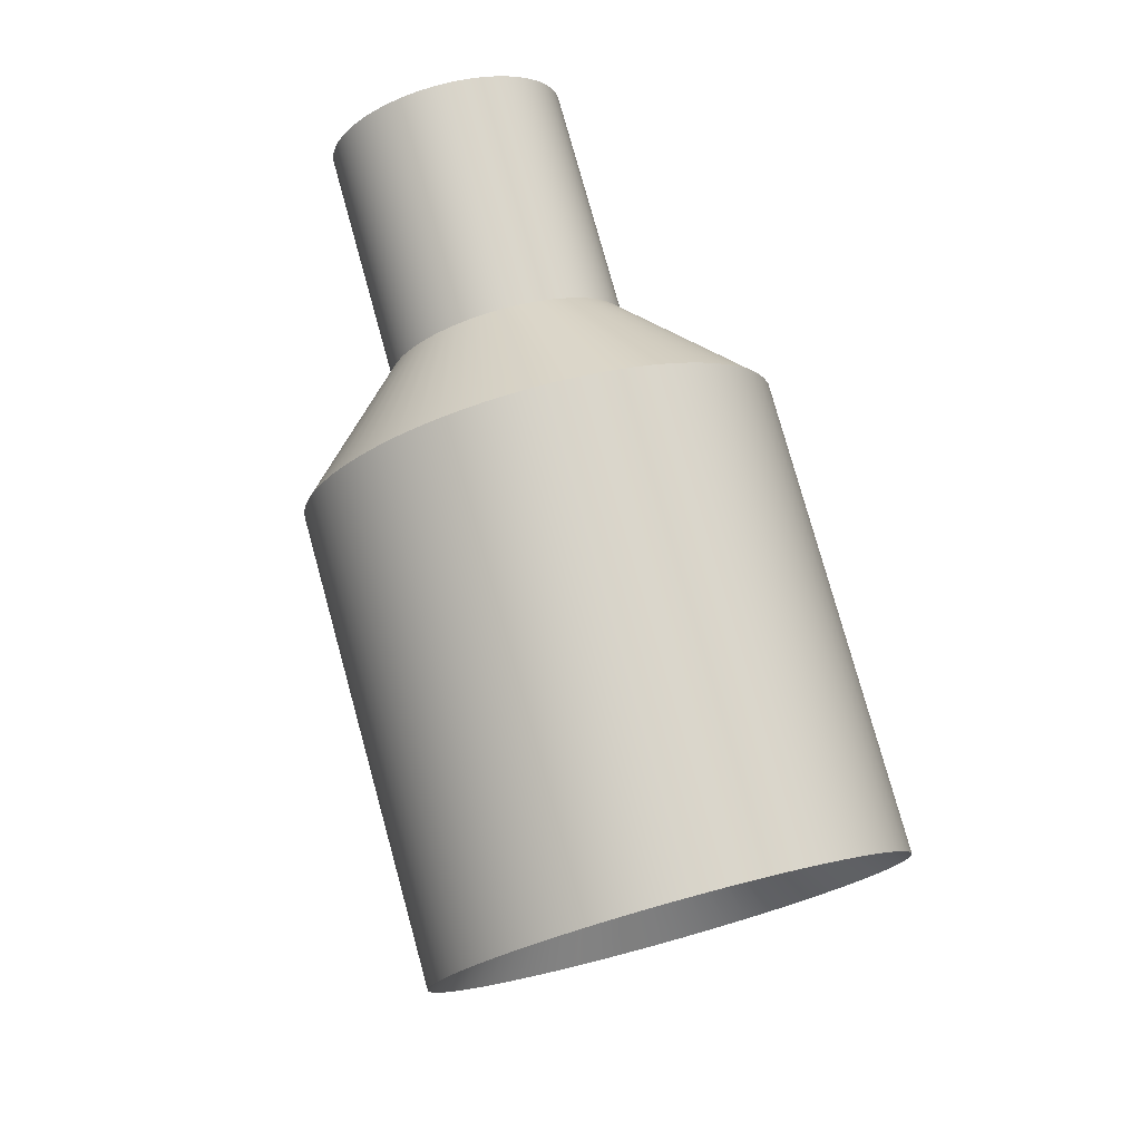
<metadata>
{"format":"obj","ext":"obj","renderer":"f3d","projection":"perspective","resolution":1024,"background":"white","views":[{"elev":77.1,"azim":-60.4,"up":"+Y"}]}
</metadata>
<code>
v 0.9904 0.1379 -0.009577
v 0.9951 0.1386 0.9952
v 0.9976 0.06931 -0.002378
v 1.998 0.06931 -1.002
v -1.002 0.06931 1.998
v -0.002436 0.06931 0.9976
v -1.019 0.2759 2.981
v -1.022 0.2053 1.978
v -1.01 0.1379 1.99
v -0.009637 0.1379 0.9904
v 0.9807 0.2759 0.9808
v -1.005 0.1386 2.995
v 1.99 0.1379 -1.01
v 0.9238 0.5412 0.9239
v -1.043 0.4105 2.957
v 0.9569 0.4105 0.957
v 0.9784 0.2053 -0.0215
v -0.02156 0.2053 0.9785
v 1.978 0.2053 -1.021
v -1.038 0.2706 1.962
v -0.05907 0.3333 0.941
v -0.03809 0.2706 0.962
v 1.962 0.2706 -1.038
v 0.9619 0.2706 -0.03803
v -1.118 0.6666 2.882
v -1.084 0.3928 1.916
v -1.059 0.3333 1.941
v 0.8819 0.6666 0.8819
v -1.076 0.5412 2.924
v 1.941 0.3333 -1.059
v 0.9409 0.3333 -0.05901
v 1.886 0.4486 -1.113
v 1.916 0.3928 -1.084
v 0.9157 0.3928 -0.08423
v -0.08429 0.3928 0.9158
v 0.8314 0.7857 0.8315
v -1.169 0.7857 2.831
v -1.114 0.4486 1.887
v 0.8865 0.4486 -0.1135
v -0.1135 0.4486 0.8865
v 0.773 0.8972 0.773
v -0.1828 0.5466 0.8172
v -0.1465 0.5 0.8536
v 0.7071 1 0.7071
v -1.227 0.8972 2.773
v 1.854 0.5 -1.146
v -1.146 0.5 1.854
v 0.8535 0.5 -0.1464
v -1.366 1.093 2.634
v -1.222 0.5879 1.778
v -1.183 0.5466 1.817
v 0.6344 1.093 0.6344
v -1.293 1 2.707
v 1.817 0.5466 -1.183
v 0.8172 0.5466 -0.1828
v 1.736 0.6236 -1.264
v 0.7777 0.5879 -0.2222
v 1.778 0.5879 -1.222
v -0.2222 0.5879 0.7778
v 0.5555 1.176 0.5556
v -1.444 1.176 2.556
v -1.264 0.6236 1.736
v 0.7357 0.6236 -0.2643
v -0.2643 0.6236 0.7357
v 0.4714 1.247 0.4714
v 0.6451 0.6767 -0.3548
v 0.3826 1.307 0.3827
v 0.6913 0.6533 -0.3086
v -1.529 1.247 2.471
v 1.691 0.6533 -1.309
v -1.309 0.6533 1.691
v -0.3087 0.6533 0.6914
v -1.71 1.353 2.29
v -1.402 0.6935 1.598
v -1.355 0.6767 1.645
v -0.3549 0.6767 0.6452
v 0.2902 1.353 0.2903
v -1.617 1.307 2.383
v 1.645 0.6767 -1.355
v 0.09798 1.407 0.09805
v -1.805 1.387 2.195
v 0.1951 1.387 0.1951
v 0.5975 0.6935 -0.4024
v -0.4025 0.6935 0.5976
v 1.597 0.6935 -1.402
v -1.451 0.7037 1.549
v -0.5 0.7071 0.5
v -0.451 0.7037 0.549
v 1.549 0.7037 -1.451
v 0.549 0.7037 -0.451
v -2 1.414 2
v -1.549 0.7037 1.451
v -1.5 0.7071 1.5
v -3.4e-05 1.414 3.4e-05
v -1.902 1.407 2.098
v 1.5 0.7071 -1.5
v 0.5 0.7071 -0.5
v 1.402 0.6935 -1.597
v 1.451 0.7037 -1.549
v 0.451 0.7037 -0.549
v -0.549 0.7037 0.451
v -0.09805 1.407 -0.09798
v -2.098 1.407 1.902
v -1.598 0.6935 1.402
v 0.4024 0.6935 -0.5975
v -0.5976 0.6935 0.4025
v -0.1951 1.387 -0.1951
v -0.6914 0.6533 0.3087
v -0.6452 0.6767 0.3549
v -0.2903 1.353 -0.2902
v -2.195 1.387 1.805
v 1.355 0.6767 -1.645
v -1.645 0.6767 1.355
v 0.3548 0.6767 -0.6451
v -2.383 1.307 1.617
v -1.736 0.6236 1.264
v -1.691 0.6533 1.309
v -0.3827 1.307 -0.3826
v -2.29 1.353 1.71
v 1.309 0.6533 -1.691
v 0.3086 0.6533 -0.6913
v 1.222 0.5879 -1.778
v 0.2643 0.6236 -0.7357
v 1.264 0.6236 -1.736
v -0.7357 0.6236 0.2643
v -0.4714 1.247 -0.4714
v -2.471 1.247 1.529
v -1.778 0.5879 1.222
v 0.2222 0.5879 -0.7777
v -0.7778 0.5879 0.2222
v -0.5556 1.176 -0.5555
v 0.1464 0.5 -0.8535
v -0.6344 1.093 -0.6343
v 0.1828 0.5466 -0.8172
v -2.556 1.176 1.444
v 1.183 0.5466 -1.817
v -1.817 0.5466 1.183
v -0.8172 0.5466 0.1828
v -2.707 1 1.293
v -1.887 0.4486 1.114
v -1.854 0.5 1.146
v -0.8536 0.5 0.1465
v -0.7071 1 -0.7071
v -2.634 1.093 1.366
v 1.146 0.5 -1.853
v -0.8315 0.7857 -0.8314
v -2.773 0.8972 1.227
v -0.773 0.8972 -0.773
v 0.1135 0.4486 -0.8865
v -0.8865 0.4486 0.1135
v 1.113 0.4486 -1.886
v -1.916 0.3928 1.084
v -0.941 0.3333 0.05908
v -0.9158 0.3928 0.0843
v 1.084 0.3928 -1.916
v 0.08423 0.3928 -0.9157
v -2.882 0.6666 1.118
v -1.962 0.2706 1.038
v -1.941 0.3333 1.059
v -0.882 0.6666 -0.8819
v -2.831 0.7857 1.169
v 1.059 0.3333 -1.941
v 0.059 0.3333 -0.9409
v 1.021 0.2053 -1.978
v 1.038 0.2706 -1.962
v 0.03802 0.2706 -0.9619
v -0.962 0.2706 0.0381
v -0.9239 0.5412 -0.9238
v -2.924 0.5412 1.076
v -1.978 0.2053 1.022
v 0.02149 0.2053 -0.9784
v -0.9785 0.2053 0.02157
v -0.957 0.4105 -0.9569
v -0.9976 0.06931 0.002444
v -0.9904 0.1379 0.009644
v -0.9808 0.2759 -0.9807
v -2.957 0.4105 1.043
v 1.01 0.1379 -1.99
v -1.99 0.1379 1.01
v 0.009567 0.1379 -0.9903
v -2.995 0.1386 1.005
v -2 0 1
v -1.998 0.06931 1.002
v -0.9952 0.1386 -0.9951
v -2.981 0.2759 1.019
v 1.002 0.06931 -1.998
v 0.002367 0.06931 -0.9975
v 1.002 -0.06931 -1.998
v -4e-05 0 -0.9999
v 1 1e-06 -2
v -1 0 3.7e-05
v -1 1e-06 -0.9999
v -3 0 1
v -1.998 -0.06931 1.002
v 0.002366 -0.06931 -0.9975
v -0.9976 -0.06931 0.002444
v -0.9952 -0.1386 -0.9951
v 0.02149 -0.2053 -0.9784
v -0.9808 -0.2759 -0.9807
v 0.009566 -0.1379 -0.9903
v -2.995 -0.1386 1.005
v 1.01 -0.1379 -1.99
v -1.99 -0.1379 1.01
v -0.9904 -0.1379 0.009645
v -2.957 -0.4105 1.043
v -1.962 -0.2706 1.038
v -1.978 -0.2053 1.022
v -0.9785 -0.2053 0.02157
v -0.957 -0.4105 -0.9569
v -2.981 -0.2759 1.019
v 1.021 -0.2053 -1.978
v -0.882 -0.6666 -0.8819
v -2.924 -0.5412 1.076
v -0.9239 -0.5412 -0.9238
v 0.03802 -0.2706 -0.9619
v -0.962 -0.2706 0.0381
v 1.038 -0.2706 -1.962
v -1.941 -0.3333 1.059
v -0.9158 -0.3928 0.0843
v -0.941 -0.3333 0.05908
v 1.059 -0.3333 -1.941
v 0.059 -0.3333 -0.9409
v -2.831 -0.7857 1.169
v -1.887 -0.4486 1.114
v -1.916 -0.3928 1.084
v -0.8315 -0.7857 -0.8314
v -2.882 -0.6666 1.118
v 1.084 -0.3928 -1.916
v 0.08422 -0.3928 -0.9157
v 1.146 -0.5 -1.853
v 1.113 -0.4486 -1.886
v 0.1134 -0.4486 -0.8865
v -0.8865 -0.4486 0.1135
v -0.773 -0.8972 -0.773
v -2.773 -0.8972 1.227
v -1.854 -0.5 1.146
v 0.1464 -0.5 -0.8535
v -0.8536 -0.5 0.1465
v -0.7071 -1 -0.7071
v -0.7778 -0.5879 0.2223
v -0.8172 -0.5466 0.1828
v -0.6344 -1.093 -0.6343
v -2.707 -1 1.293
v 1.183 -0.5466 -1.817
v -1.817 -0.5466 1.183
v 0.1828 -0.5466 -0.8171
v -2.556 -1.176 1.444
v -1.736 -0.6236 1.264
v -1.778 -0.5879 1.222
v -0.5556 -1.176 -0.5555
v -2.634 -1.093 1.366
v 1.222 -0.5879 -1.778
v 0.2222 -0.5879 -0.7777
v 1.309 -0.6533 -1.691
v 0.2643 -0.6236 -0.7356
v 1.264 -0.6236 -1.736
v -0.7357 -0.6236 0.2643
v -0.4714 -1.247 -0.4713
v -2.471 -1.247 1.529
v -1.691 -0.6533 1.309
v 0.3086 -0.6533 -0.6913
v -0.6914 -0.6533 0.3087
v -0.3827 -1.307 -0.3826
v 0.4024 -0.6935 -0.5975
v -0.2903 -1.353 -0.2902
v 0.3548 -0.6766 -0.6451
v -2.383 -1.307 1.617
v 1.355 -0.6766 -1.645
v -1.645 -0.6767 1.355
v -0.6452 -0.6767 0.3549
v -2.195 -1.387 1.805
v -1.549 -0.7037 1.451
v -1.598 -0.6935 1.402
v -0.5976 -0.6935 0.4025
v -0.1951 -1.387 -0.195
v -2.29 -1.353 1.71
v 1.402 -0.6935 -1.597
v -4.6e-05 -1.414 4.4e-05
v -2.098 -1.407 1.902
v -0.09806 -1.407 -0.09797
v 0.4509 -0.7037 -0.549
v -0.549 -0.7037 0.451
v 1.451 -0.7037 -1.549
v -1.5 -0.7071 1.5
v -0.451 -0.7037 0.549
v -0.5 -0.7071 0.5
v 1.5 -0.7071 -1.5
v 0.4999 -0.7071 -0.4999
v -1.902 -1.407 2.098
v -1.402 -0.6935 1.598
v -1.451 -0.7037 1.549
v 0.09797 -1.407 0.09806
v -2 -1.414 2
v 1.549 -0.7037 -1.451
v 0.549 -0.7037 -0.4509
v 1.645 -0.6766 -1.355
v 1.597 -0.6935 -1.402
v 0.5975 -0.6935 -0.4024
v -0.4025 -0.6935 0.5976
v 0.195 -1.387 0.1951
v -1.805 -1.387 2.195
v -1.355 -0.6766 1.645
v 0.6451 -0.6766 -0.3548
v -0.3549 -0.6767 0.6452
v 0.2902 -1.353 0.2903
v -0.2643 -0.6236 0.7357
v -0.3087 -0.6533 0.6914
v 0.3826 -1.307 0.3827
v -1.71 -1.353 2.29
v 1.691 -0.6533 -1.309
v -1.309 -0.6533 1.691
v 0.6913 -0.6533 -0.3086
v -1.529 -1.247 2.471
v -1.222 -0.5879 1.778
v -1.264 -0.6236 1.736
v 0.4713 -1.247 0.4714
v -1.617 -1.307 2.383
v 1.736 -0.6236 -1.264
v 0.7356 -0.6236 -0.2642
v 1.817 -0.5466 -1.183
v 0.7777 -0.5879 -0.2222
v 1.778 -0.5879 -1.222
v -0.2223 -0.5879 0.7778
v 0.5555 -1.176 0.5556
v -1.444 -1.176 2.556
v -1.183 -0.5466 1.817
v 0.8171 -0.5466 -0.1828
v -0.1828 -0.5466 0.8172
v 0.6343 -1.093 0.6344
v 0.8864 -0.4486 -0.1134
v 0.707 -1 0.7071
v 0.8535 -0.5 -0.1464
v -1.366 -1.093 2.634
v 1.853 -0.5 -1.146
v -1.146 -0.5 1.854
v -0.1465 -0.5 0.8536
v -1.227 -0.8972 2.773
v -1.084 -0.3928 1.916
v -1.114 -0.4486 1.887
v -0.1135 -0.4486 0.8865
v 0.773 -0.8972 0.773
v -1.293 -1 2.707
v 1.886 -0.4486 -1.113
v 0.8819 -0.6666 0.882
v -1.169 -0.7857 2.831
v 0.8314 -0.7857 0.8315
v 0.9157 -0.3928 -0.08421
v -0.08431 -0.3928 0.9158
v 1.916 -0.3928 -1.084
v -1.059 -0.3333 1.941
v -0.0381 -0.2706 0.962
v -0.05908 -0.3333 0.941
v 1.941 -0.3333 -1.059
v 0.9409 -0.3333 -0.05899
v -1.076 -0.5412 2.924
v -1.022 -0.2053 1.978
v -1.038 -0.2706 1.962
v 0.9238 -0.5412 0.9239
v -1.118 -0.6666 2.882
v 1.962 -0.2706 -1.038
v 0.9619 -0.2706 -0.03801
v 1.99 -0.1379 -1.01
v 1.978 -0.2053 -1.021
v 0.9784 -0.2053 -0.02148
v -0.02157 -0.2053 0.9785
v 0.9569 -0.4105 0.957
v -1.043 -0.4105 2.957
v -1.01 -0.1379 1.99
v 0.9903 -0.1379 -0.009556
v -0.009652 -0.1379 0.9904
v 0.9807 -0.2759 0.9808
v -4.4e-05 1e-06 1
v -1 0 1
v -0.002452 -0.06931 0.9976
v 0.9951 -0.1386 0.9952
v -1.019 -0.2759 2.981
v 1.998 -0.06931 -1.002
v -1.002 -0.06931 1.998
v 0.9975 -0.06931 -0.002356
v 0.9999 0 5.1e-05
v 0.9999 0 -0.9999
v 0.9999 0 1
v -1.005 -0.1386 2.995
v 2 0 -0.9999
v -1 0 2
v -1 0 3
f 1 2 3
f 381 4 384
f 386 5 385
f 3 382 380
f 385 6 372
f 2 386 382
f 4 380 384
f 7 8 9
f 5 10 6
f 11 12 2
f 13 3 4
f 381 13 4
f 12 9 5
f 14 15 16
f 17 11 1
f 9 18 10
f 16 7 11
f 19 1 13
f 381 19 13
f 20 21 22
f 23 17 19
f 15 20 8
f 24 16 17
f 8 22 18
f 25 26 27
f 28 29 14
f 30 24 23
f 29 27 20
f 31 14 24
f 34 28 31
f 27 35 21
f 36 25 28
f 33 31 30
f 37 38 26
f 39 36 34
f 26 40 35
f 41 37 36
f 32 34 33
f 44 45 41
f 46 39 32
f 381 46 32
f 45 47 38
f 48 41 39
f 38 43 40
f 49 50 51
f 47 42 43
f 52 53 44
f 54 48 46
f 381 54 46
f 53 51 47
f 55 44 48
f 56 57 58
f 57 52 55
f 51 59 42
f 60 49 52
f 58 55 54
f 381 58 54
f 381 56 58
f 61 62 50
f 63 60 57
f 64 373 59
f 50 64 59
f 65 61 60
f 66 67 68
f 67 69 65
f 70 63 56
f 381 70 56
f 69 71 62
f 68 65 63
f 72 373 64
f 62 72 64
f 73 74 75
f 76 373 72
f 71 76 72
f 77 78 67
f 79 68 70
f 381 79 70
f 78 75 71
f 80 81 82
f 83 77 66
f 84 373 76
f 75 84 76
f 82 73 77
f 85 66 79
f 381 85 79
f 86 87 88
f 89 83 85
f 381 89 85
f 81 86 74
f 90 82 83
f 88 373 84
f 74 88 84
f 91 92 93
f 94 95 80
f 96 90 89
f 381 96 89
f 95 93 86
f 97 80 90
f 87 373 88
f 381 98 99
f 100 94 97
f 101 373 87
f 93 101 87
f 102 91 94
f 99 97 96
f 381 99 96
f 103 104 92
f 105 102 100
f 106 373 101
f 92 106 101
f 107 103 102
f 98 100 99
f 108 373 109
f 110 111 107
f 112 105 98
f 381 112 98
f 111 113 104
f 114 107 105
f 109 373 106
f 104 109 106
f 115 116 117
f 113 108 109
f 118 119 110
f 120 114 112
f 381 120 112
f 119 117 113
f 121 110 114
f 122 123 124
f 123 118 121
f 125 373 108
f 117 125 108
f 126 115 118
f 124 121 120
f 381 124 120
f 381 122 124
f 127 128 116
f 129 126 123
f 130 373 125
f 116 130 125
f 131 127 126
f 132 133 134
f 133 135 131
f 136 129 122
f 381 136 122
f 135 137 128
f 134 131 129
f 138 373 130
f 128 138 130
f 139 140 141
f 142 373 138
f 137 142 138
f 143 144 133
f 145 134 136
f 381 145 136
f 144 141 137
f 146 147 148
f 149 143 132
f 150 373 142
f 141 150 142
f 148 139 143
f 151 132 145
f 381 151 145
f 152 153 154
f 155 149 151
f 381 155 151
f 147 152 140
f 156 148 149
f 154 373 150
f 140 154 150
f 157 158 159
f 160 161 146
f 162 156 155
f 381 162 155
f 161 159 152
f 163 146 156
f 153 373 154
f 381 164 165
f 166 160 163
f 167 373 153
f 159 167 153
f 168 157 160
f 165 163 162
f 381 165 162
f 169 170 158
f 171 168 166
f 172 373 167
f 158 172 167
f 173 169 168
f 164 166 165
f 174 373 175
f 176 177 173
f 178 171 164
f 381 178 164
f 177 179 170
f 180 173 171
f 175 373 172
f 170 175 172
f 181 182 183
f 179 174 175
f 184 185 176
f 186 180 178
f 381 186 178
f 185 183 179
f 187 176 180
f 188 189 190
f 189 184 187
f 191 373 174
f 183 191 174
f 192 181 184
f 190 187 186
f 381 190 186
f 381 188 190
f 193 194 182
f 195 192 189
f 196 373 191
f 182 196 191
f 197 193 192
f 198 199 200
f 199 201 197
f 202 195 188
f 381 202 188
f 201 203 194
f 200 197 195
f 204 373 196
f 194 204 196
f 205 206 207
f 208 373 204
f 203 208 204
f 209 210 199
f 211 200 202
f 381 211 202
f 210 207 203
f 212 213 214
f 215 209 198
f 216 373 208
f 207 216 208
f 214 205 209
f 217 198 211
f 381 217 211
f 218 219 220
f 221 215 217
f 381 221 217
f 213 218 206
f 222 214 215
f 220 373 216
f 206 220 216
f 223 224 225
f 226 227 212
f 228 222 221
f 381 228 221
f 227 225 218
f 229 212 222
f 219 373 220
f 381 230 231
f 232 226 229
f 233 373 219
f 225 233 219
f 234 223 226
f 231 229 228
f 381 231 228
f 235 236 224
f 237 234 232
f 238 373 233
f 224 238 233
f 239 235 234
f 230 232 231
f 240 373 241
f 242 243 239
f 244 237 230
f 381 244 230
f 243 245 236
f 246 239 237
f 241 373 238
f 236 241 238
f 247 248 249
f 245 240 241
f 250 251 242
f 252 246 244
f 381 252 244
f 251 249 245
f 253 242 246
f 254 255 256
f 255 250 253
f 257 373 240
f 249 257 240
f 258 247 250
f 256 253 252
f 381 256 252
f 381 254 256
f 259 260 248
f 261 258 255
f 262 373 257
f 248 262 257
f 263 259 258
f 264 265 266
f 265 267 263
f 268 261 254
f 381 268 254
f 267 269 260
f 266 263 261
f 270 373 262
f 260 270 262
f 271 272 273
f 274 373 270
f 269 274 270
f 275 276 265
f 277 266 268
f 381 277 268
f 276 273 269
f 278 279 280
f 281 275 264
f 282 373 274
f 273 282 274
f 280 271 275
f 283 264 277
f 381 283 277
f 284 285 286
f 287 281 283
f 381 287 283
f 279 284 272
f 288 280 281
f 286 373 282
f 272 286 282
f 289 290 291
f 292 293 278
f 294 288 287
f 381 294 287
f 293 291 284
f 295 278 288
f 285 373 286
f 381 296 297
f 298 292 295
f 299 373 285
f 291 299 285
f 300 289 292
f 297 295 294
f 381 297 294
f 301 302 290
f 303 300 298
f 304 373 299
f 290 304 299
f 305 301 300
f 296 298 297
f 306 373 307
f 308 309 305
f 310 303 296
f 381 310 296
f 309 311 302
f 312 305 303
f 307 373 304
f 302 307 304
f 313 314 315
f 311 306 307
f 316 317 308
f 318 312 310
f 381 318 310
f 317 315 311
f 319 308 312
f 320 321 322
f 321 316 319
f 323 373 306
f 315 323 306
f 324 313 316
f 322 319 318
f 381 322 318
f 381 320 322
f 325 326 314
f 327 324 321
f 328 373 323
f 314 328 323
f 329 325 324
f 330 331 332
f 331 333 329
f 334 327 320
f 381 334 320
f 333 335 326
f 332 329 327
f 336 373 328
f 326 336 328
f 337 338 339
f 340 373 336
f 335 340 336
f 341 342 331
f 343 332 334
f 381 343 334
f 342 339 335
f 344 345 346
f 347 341 330
f 348 373 340
f 339 348 340
f 346 337 341
f 349 330 343
f 381 349 343
f 350 351 352
f 353 347 349
f 381 353 349
f 345 350 338
f 354 346 347
f 352 373 348
f 338 352 348
f 355 356 357
f 358 359 344
f 360 354 353
f 381 360 353
f 359 357 350
f 361 344 354
f 351 373 352
f 381 362 363
f 364 358 361
f 365 373 351
f 357 365 351
f 366 355 358
f 363 361 360
f 381 363 360
f 367 368 356
f 369 366 364
f 370 373 365
f 356 370 365
f 371 367 366
f 362 364 363
f 372 373 374
f 375 376 371
f 377 369 362
f 381 377 362
f 376 378 368
f 379 371 369
f 374 373 370
f 368 374 370
f 378 372 374
f 382 383 375
f 384 379 377
f 381 384 377
f 383 385 378
f 380 375 379
f 1 11 2
f 386 12 5
f 3 2 382
f 385 5 6
f 2 12 386
f 4 3 380
f 7 15 8
f 5 9 10
f 11 7 12
f 13 1 3
f 12 7 9
f 14 29 15
f 17 16 11
f 9 8 18
f 16 15 7
f 19 17 1
f 20 27 21
f 23 24 17
f 15 29 20
f 24 14 16
f 8 20 22
f 25 37 26
f 28 25 29
f 30 31 24
f 29 25 27
f 31 28 14
f 34 36 28
f 27 26 35
f 36 37 25
f 33 34 31
f 37 45 38
f 39 41 36
f 26 38 40
f 41 45 37
f 32 39 34
f 44 53 45
f 46 48 39
f 45 53 47
f 48 44 41
f 38 47 43
f 49 61 50
f 47 51 42
f 52 49 53
f 54 55 48
f 53 49 51
f 55 52 44
f 56 63 57
f 57 60 52
f 51 50 59
f 60 61 49
f 58 57 55
f 61 69 62
f 63 65 60
f 50 62 64
f 65 69 61
f 66 77 67
f 67 78 69
f 70 68 63
f 69 78 71
f 68 67 65
f 62 71 72
f 73 81 74
f 71 75 76
f 77 73 78
f 79 66 68
f 78 73 75
f 80 95 81
f 83 82 77
f 75 74 84
f 82 81 73
f 85 83 66
f 86 93 87
f 89 90 83
f 81 95 86
f 90 80 82
f 74 86 88
f 91 103 92
f 94 91 95
f 96 97 90
f 95 91 93
f 97 94 80
f 100 102 94
f 93 92 101
f 102 103 91
f 99 100 97
f 103 111 104
f 105 107 102
f 92 104 106
f 107 111 103
f 98 105 100
f 110 119 111
f 112 114 105
f 111 119 113
f 114 110 107
f 104 113 109
f 115 127 116
f 113 117 108
f 118 115 119
f 120 121 114
f 119 115 117
f 121 118 110
f 122 129 123
f 123 126 118
f 117 116 125
f 126 127 115
f 124 123 121
f 127 135 128
f 129 131 126
f 116 128 130
f 131 135 127
f 132 143 133
f 133 144 135
f 136 134 129
f 135 144 137
f 134 133 131
f 128 137 138
f 139 147 140
f 137 141 142
f 143 139 144
f 145 132 134
f 144 139 141
f 146 161 147
f 149 148 143
f 141 140 150
f 148 147 139
f 151 149 132
f 152 159 153
f 155 156 149
f 147 161 152
f 156 146 148
f 140 152 154
f 157 169 158
f 160 157 161
f 162 163 156
f 161 157 159
f 163 160 146
f 166 168 160
f 159 158 167
f 168 169 157
f 165 166 163
f 169 177 170
f 171 173 168
f 158 170 172
f 173 177 169
f 164 171 166
f 176 185 177
f 178 180 171
f 177 185 179
f 180 176 173
f 170 179 175
f 181 193 182
f 179 183 174
f 184 181 185
f 186 187 180
f 185 181 183
f 187 184 176
f 188 195 189
f 189 192 184
f 183 182 191
f 192 193 181
f 190 189 187
f 193 201 194
f 195 197 192
f 182 194 196
f 197 201 193
f 198 209 199
f 199 210 201
f 202 200 195
f 201 210 203
f 200 199 197
f 194 203 204
f 205 213 206
f 203 207 208
f 209 205 210
f 211 198 200
f 210 205 207
f 212 227 213
f 215 214 209
f 207 206 216
f 214 213 205
f 217 215 198
f 218 225 219
f 221 222 215
f 213 227 218
f 222 212 214
f 206 218 220
f 223 235 224
f 226 223 227
f 228 229 222
f 227 223 225
f 229 226 212
f 232 234 226
f 225 224 233
f 234 235 223
f 231 232 229
f 235 243 236
f 237 239 234
f 224 236 238
f 239 243 235
f 230 237 232
f 242 251 243
f 244 246 237
f 243 251 245
f 246 242 239
f 236 245 241
f 247 259 248
f 245 249 240
f 250 247 251
f 252 253 246
f 251 247 249
f 253 250 242
f 254 261 255
f 255 258 250
f 249 248 257
f 258 259 247
f 256 255 253
f 259 267 260
f 261 263 258
f 248 260 262
f 263 267 259
f 264 275 265
f 265 276 267
f 268 266 261
f 267 276 269
f 266 265 263
f 260 269 270
f 271 279 272
f 269 273 274
f 275 271 276
f 277 264 266
f 276 271 273
f 278 293 279
f 281 280 275
f 273 272 282
f 280 279 271
f 283 281 264
f 284 291 285
f 287 288 281
f 279 293 284
f 288 278 280
f 272 284 286
f 289 301 290
f 292 289 293
f 294 295 288
f 293 289 291
f 295 292 278
f 59 373 42
f 43 42 373
f 298 300 292
f 291 290 299
f 300 301 289
f 297 298 295
f 43 373 40
f 301 309 302
f 303 305 300
f 290 302 304
f 305 309 301
f 296 303 298
f 40 373 35
f 308 317 309
f 310 312 303
f 309 317 311
f 312 308 305
f 35 373 21
f 302 311 307
f 313 325 314
f 311 315 306
f 22 21 373
f 316 313 317
f 318 319 312
f 317 313 315
f 319 316 308
f 320 327 321
f 321 324 316
f 315 314 323
f 324 325 313
f 322 321 319
f 22 373 18
f 325 333 326
f 327 329 324
f 314 326 328
f 329 333 325
f 330 341 331
f 331 342 333
f 334 332 327
f 333 342 335
f 332 331 329
f 326 335 336
f 337 345 338
f 18 373 10
f 335 339 340
f 6 10 373
f 341 337 342
f 343 330 332
f 373 372 6
f 342 337 339
f 344 359 345
f 347 346 341
f 339 338 348
f 346 345 337
f 349 347 330
f 350 357 351
f 353 354 347
f 33 381 32
f 345 359 350
f 354 344 346
f 338 350 352
f 355 367 356
f 358 355 359
f 360 361 354
f 359 355 357
f 361 358 344
f 364 366 358
f 357 356 365
f 366 367 355
f 363 364 361
f 33 30 381
f 367 376 368
f 369 371 366
f 356 368 370
f 371 376 367
f 362 369 364
f 375 383 376
f 377 379 369
f 376 383 378
f 379 375 371
f 30 23 381
f 368 378 374
f 378 385 372
f 382 386 383
f 384 380 379
f 19 381 23
f 383 386 385
f 380 382 375

</code>
